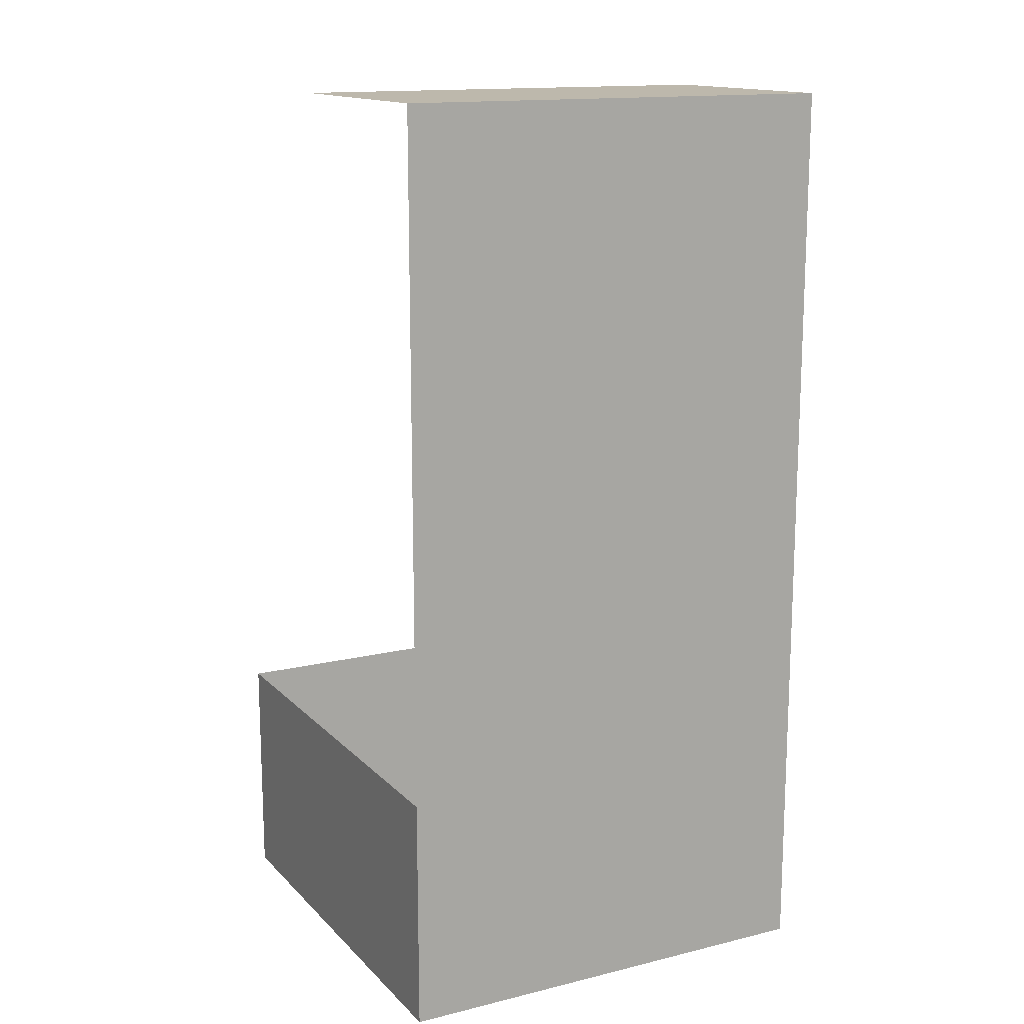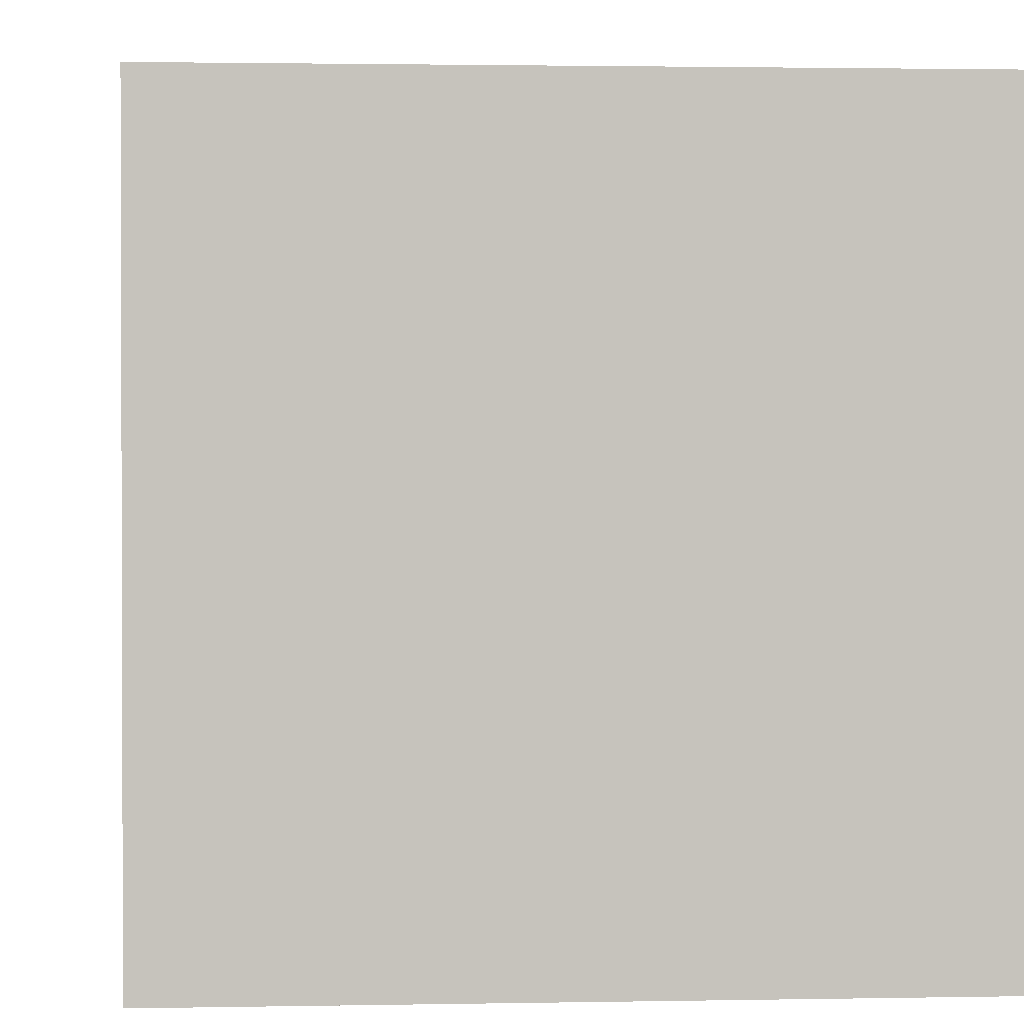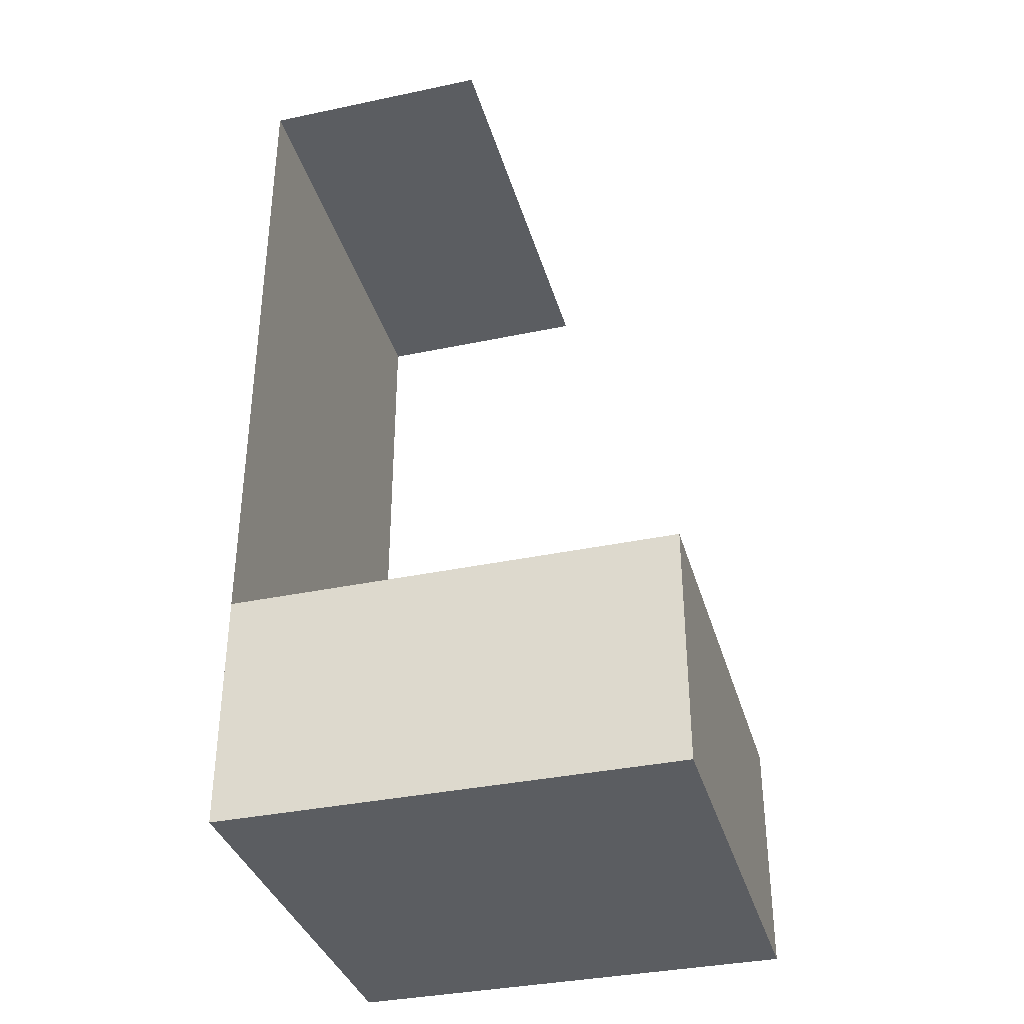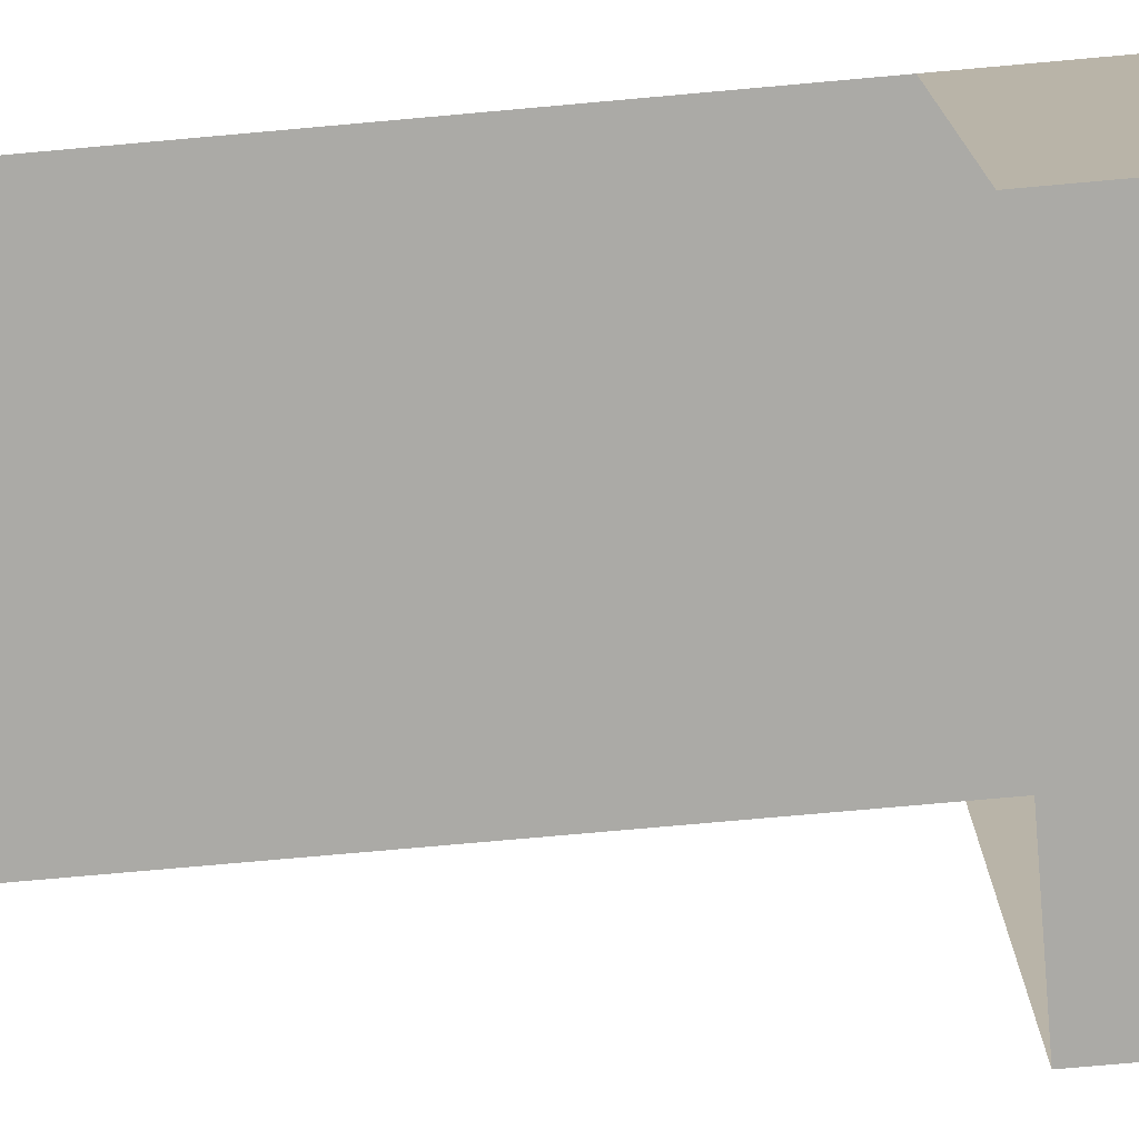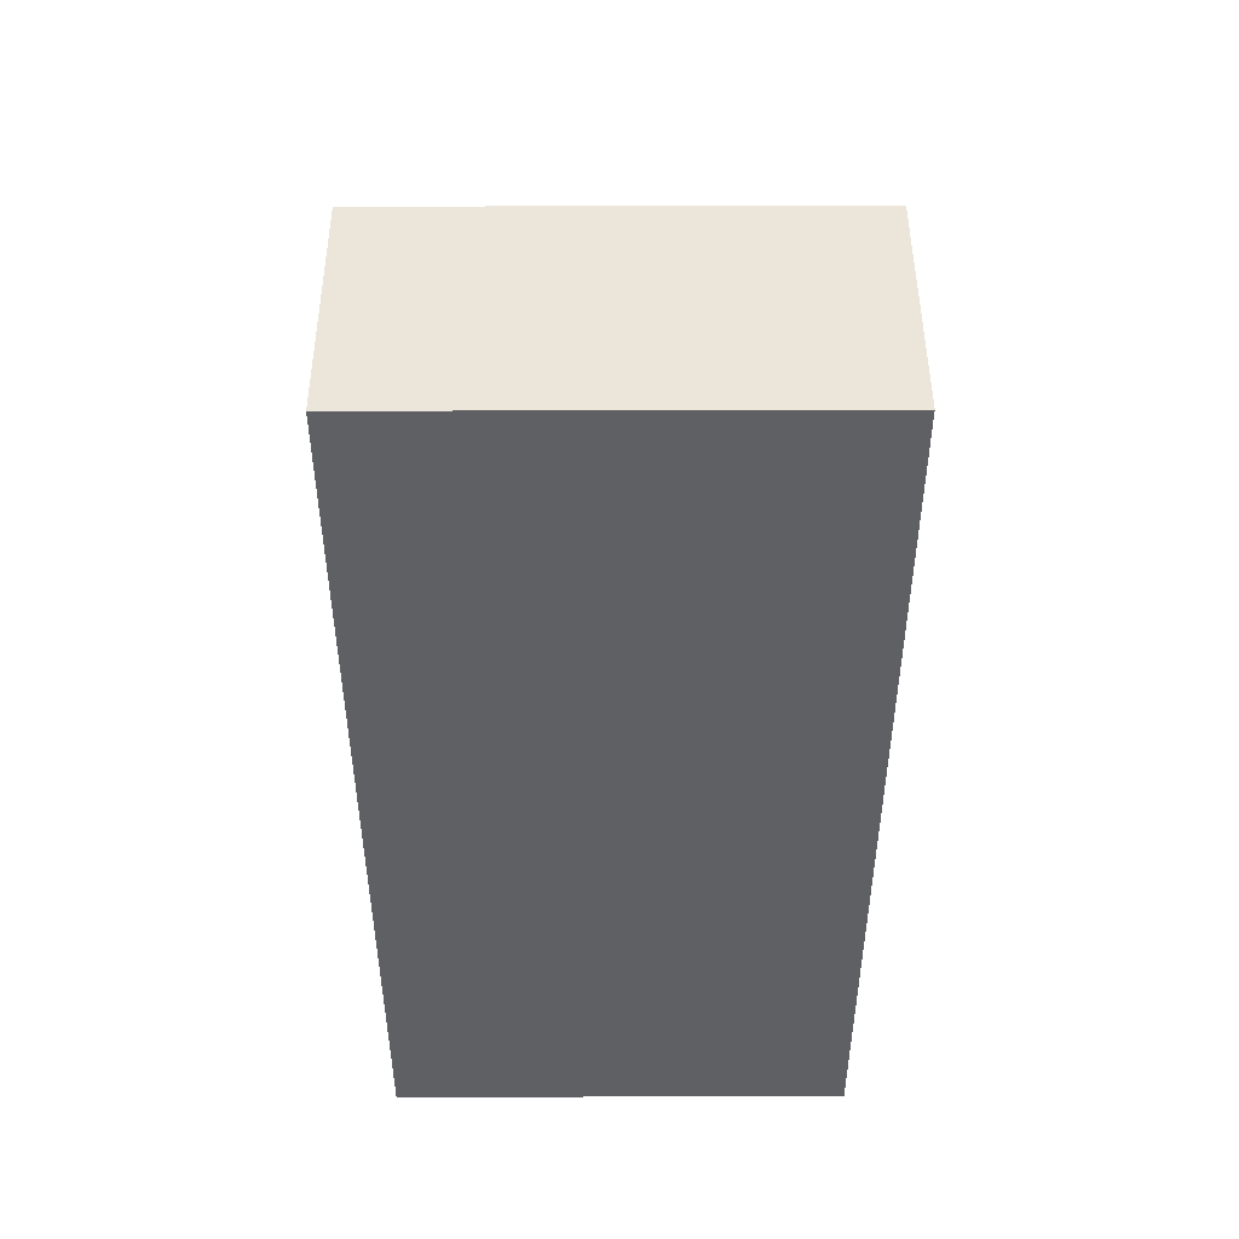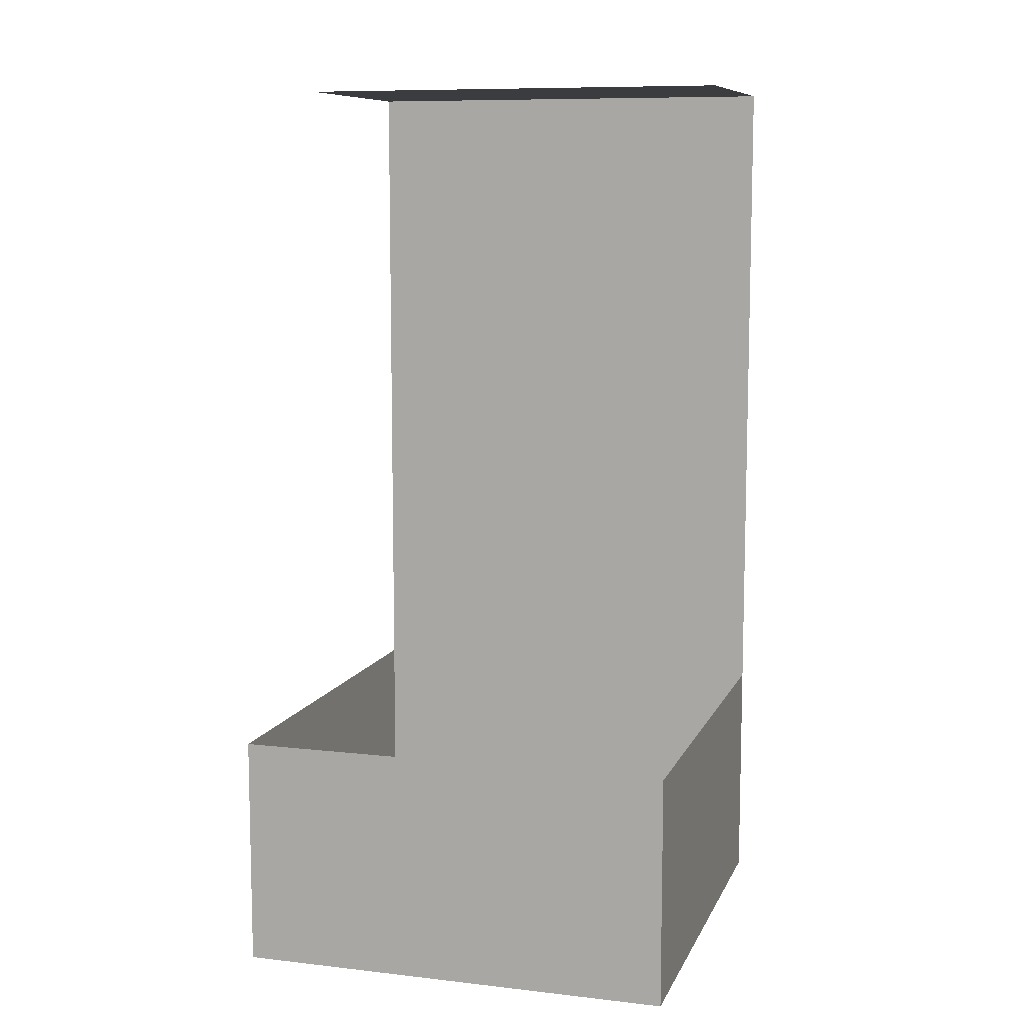
<metadata>
{"format":"obj","ext":"obj","renderer":"f3d","projection":"perspective","resolution":1024,"background":"white","views":[{"elev":14.7,"azim":152.4,"up":"+Z"},{"elev":1.4,"azim":175.2,"up":"+Y"},{"elev":-35.8,"azim":-74.5,"up":"+Z"},{"elev":-75.8,"azim":95.1,"up":"+Y"},{"elev":47.2,"azim":179.8,"up":"+Z"},{"elev":9.3,"azim":16.7,"up":"+Z"}]}
</metadata>
<code>
o jacket
v 0.2656 0.7656 -0.2656
v 0.2656 0.7656 -0.5469
v 0.2656 0.2344 -0.2656
v 0.2656 0.2344 -0.5469
v -0.2656 0.7656 -0.5469
v -0.2656 0.7656 -0.2656
v -0.2656 0.2344 -0.5469
v -0.2656 0.2344 -0.2656
f 4 7 5 2
f 3 4 2 1
f 7 8 6 5
f 6 1 2 5
f 7 4 3 8
o jacket.001
v 0.2656 0.7656 0.2656
v 0.2656 0.7656 -0.2656
v -0.2656 0.7656 -0.2656
v -0.2656 0.7656 0.2656
f 12 9 10 11
o jacket.002
v 0.2656 0.7656 0.5469
v 0.2656 0.7656 0.2656
v 0.2656 0.4844 0.5469
v -0.2656 0.7656 0.2656
v -0.2656 0.7656 0.5469
v -0.2656 0.4844 0.5469
f 18 15 13 17
f 17 13 14 16

</code>
